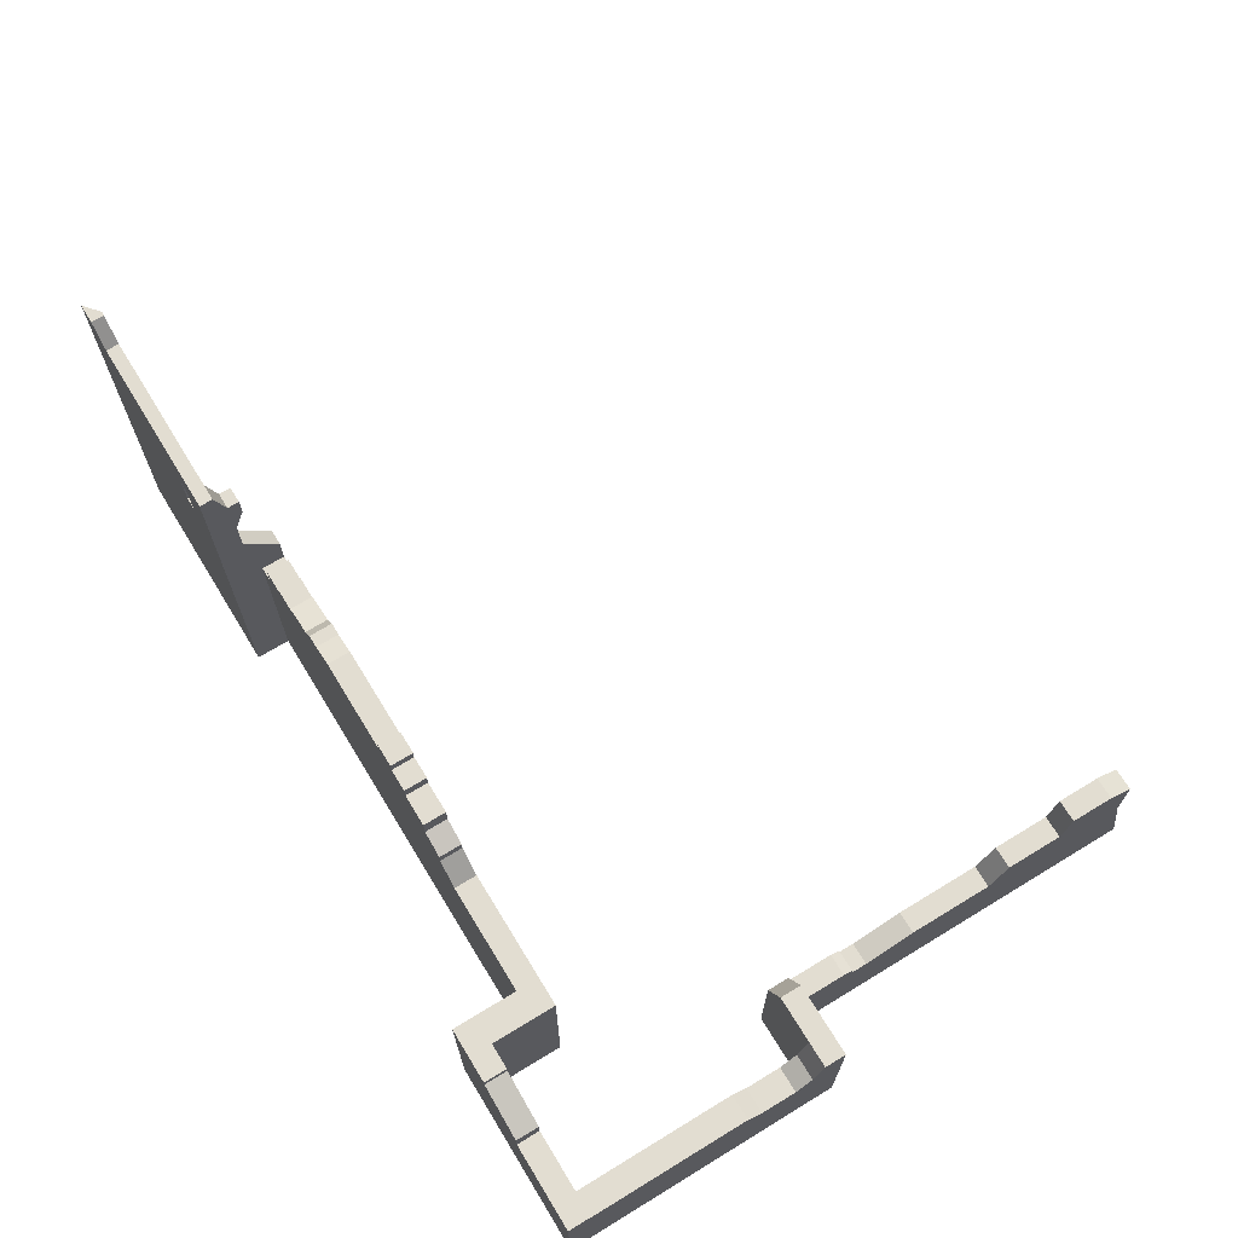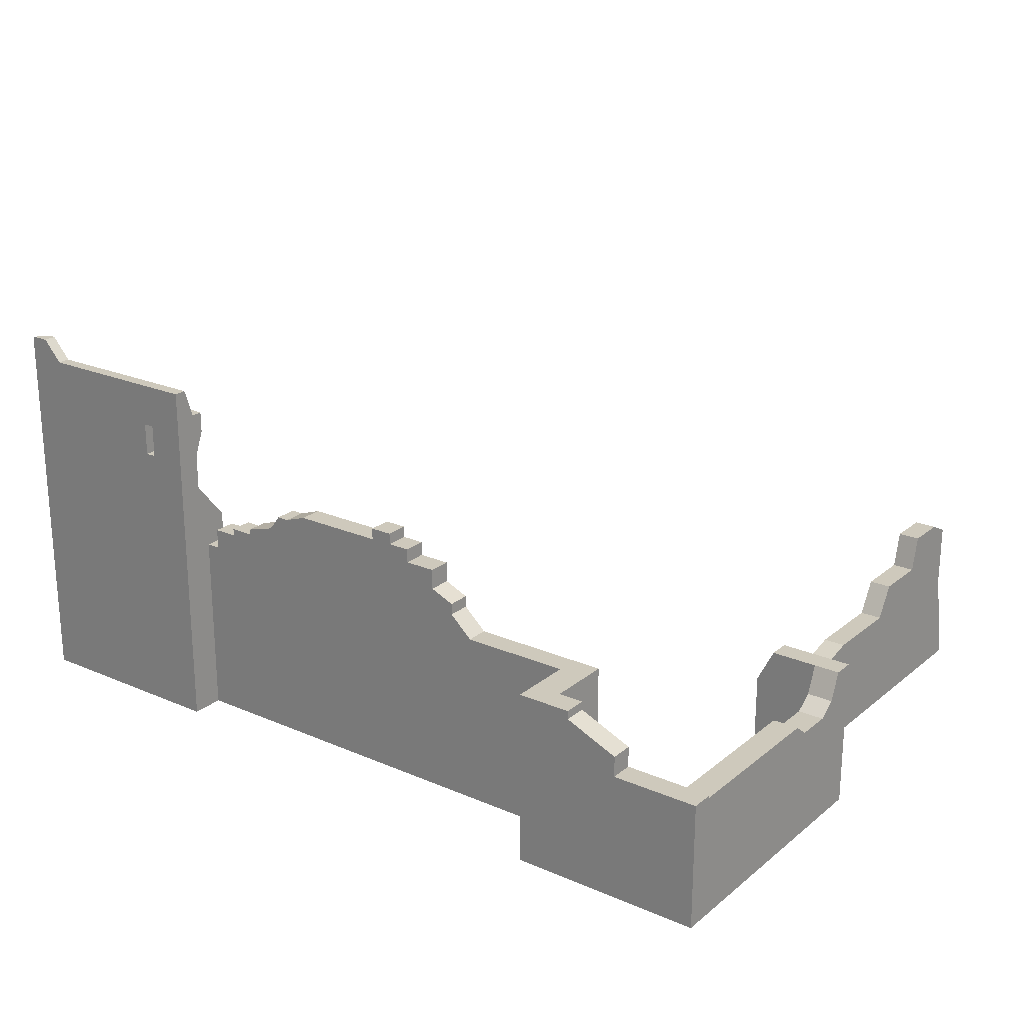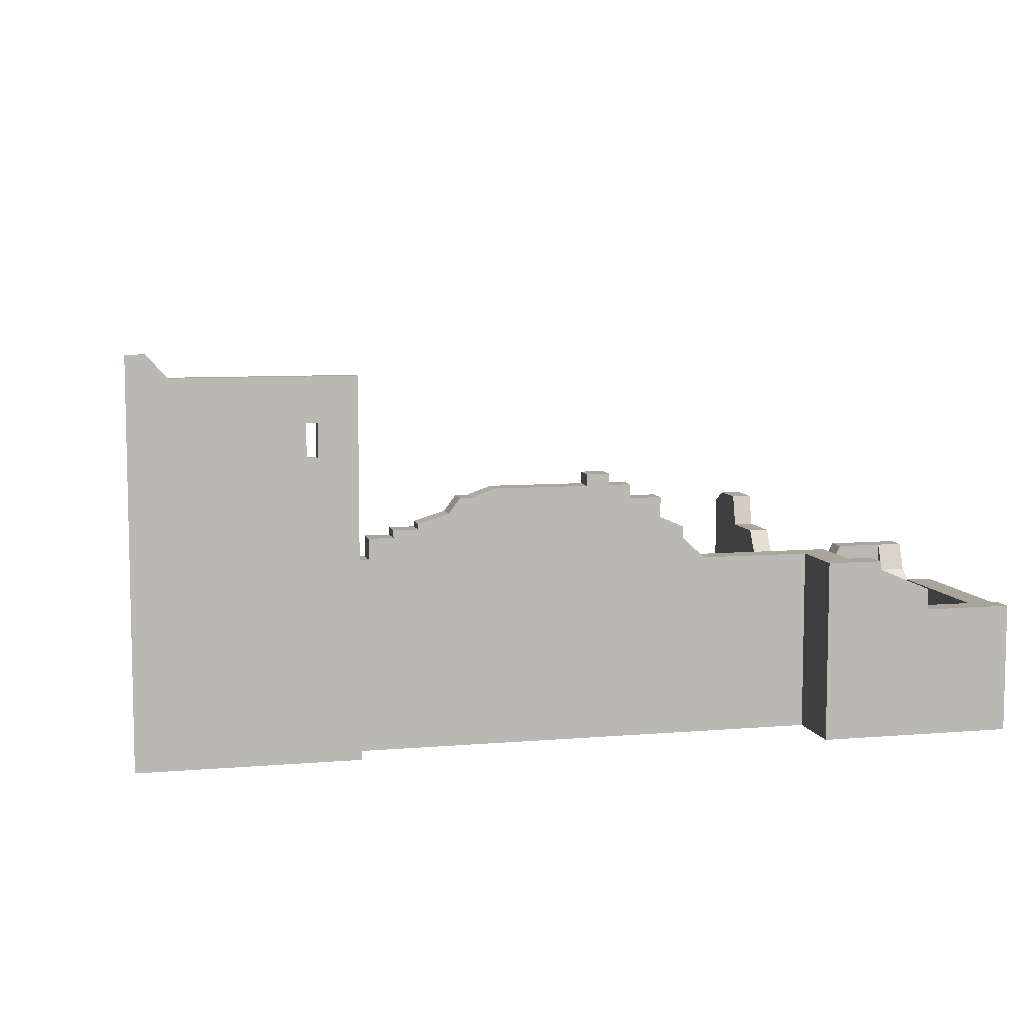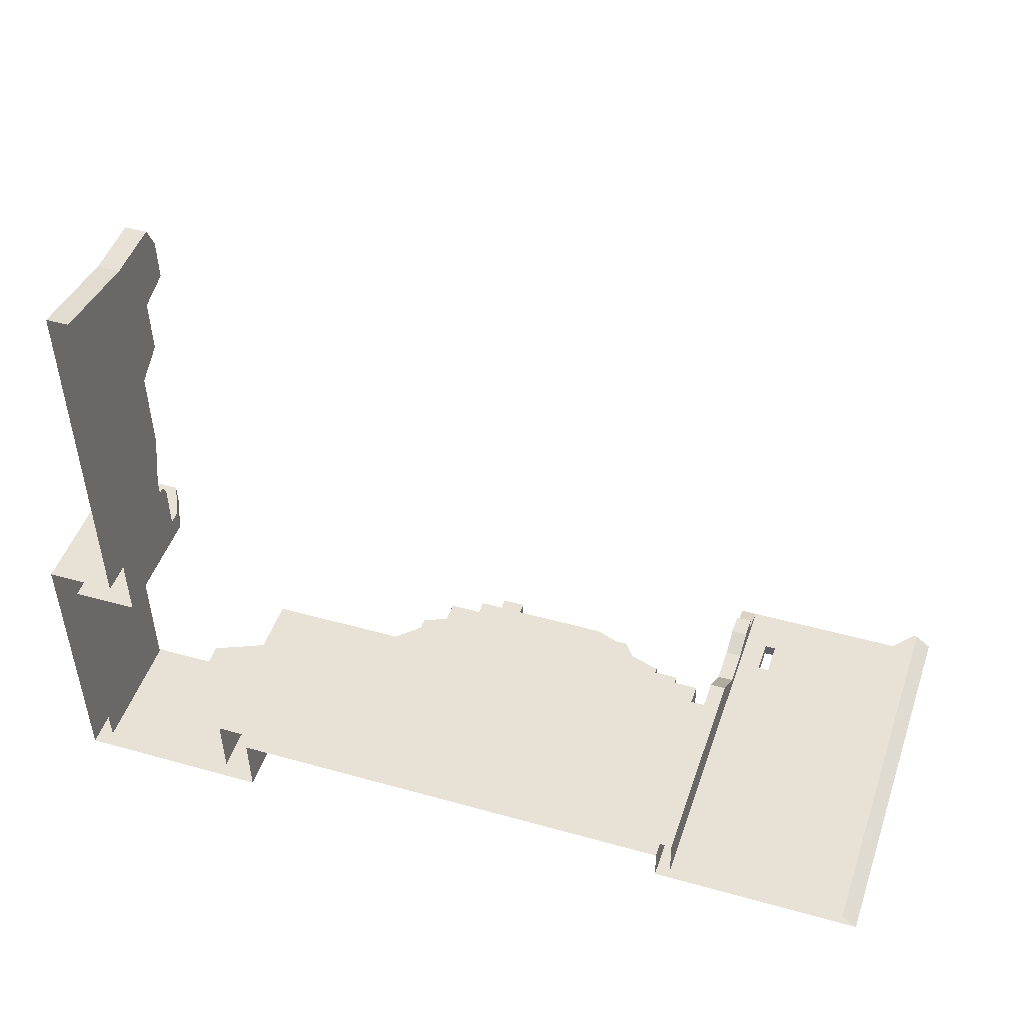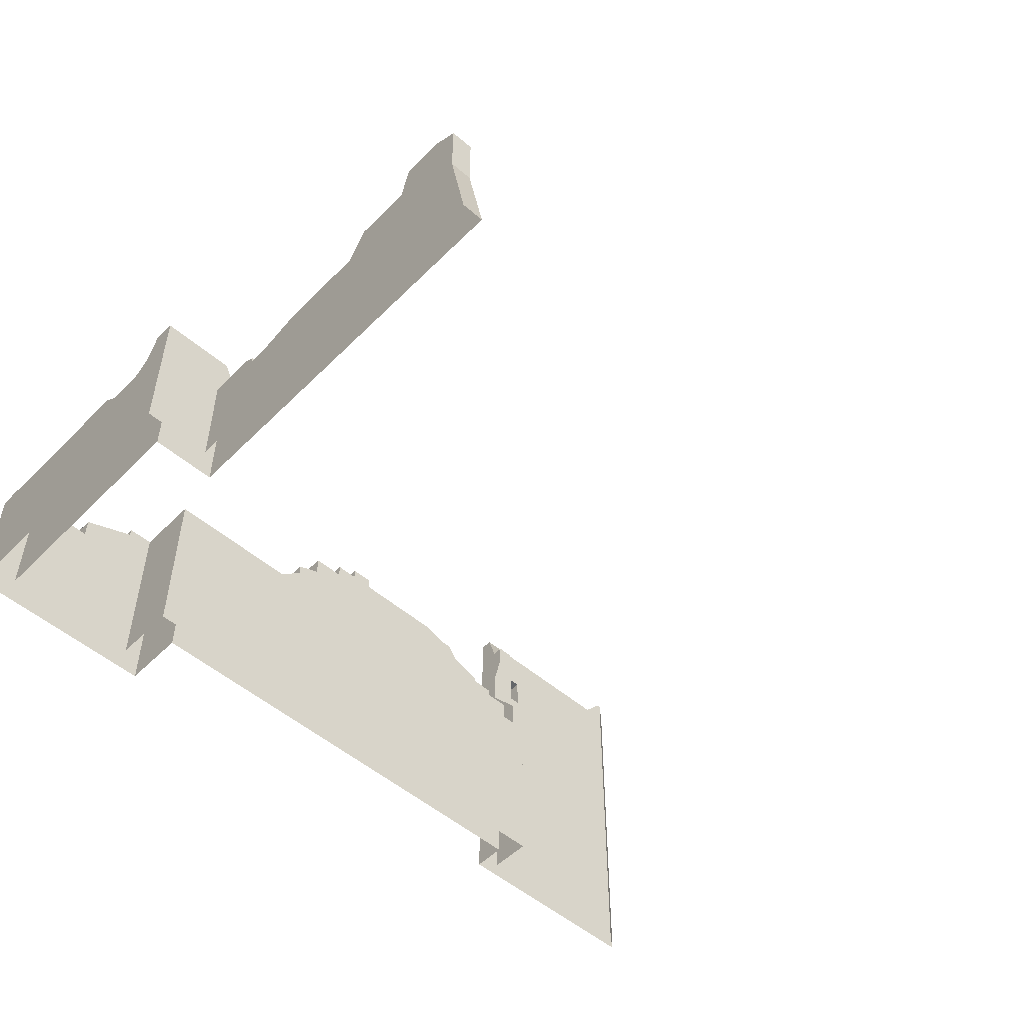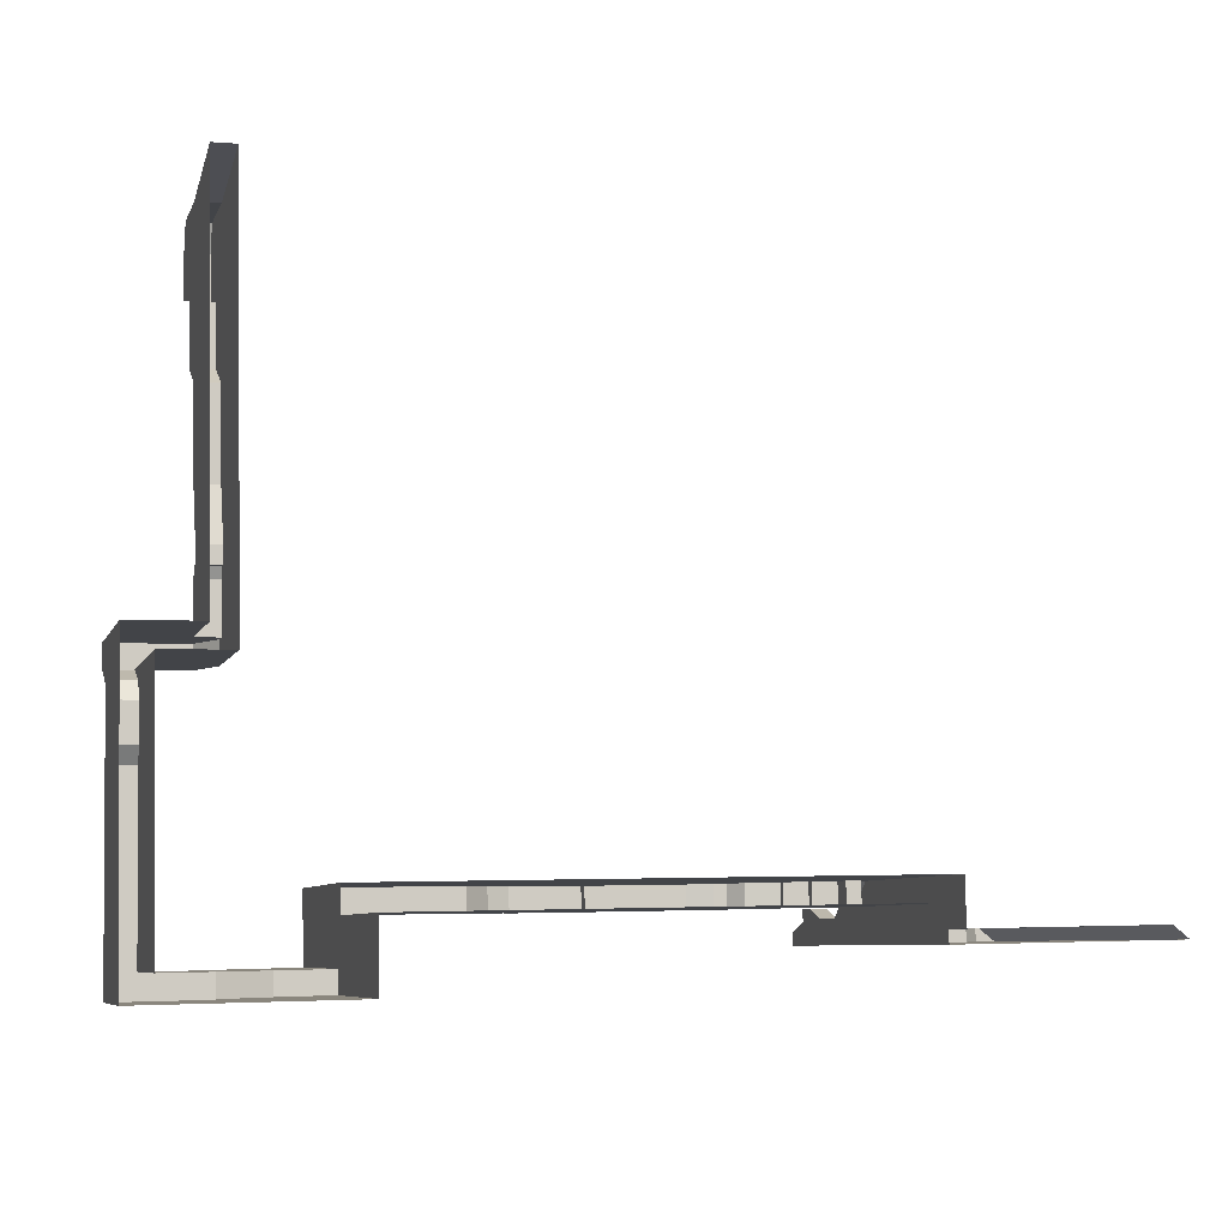
<metadata>
{"format":"obj","ext":"obj","renderer":"f3d","projection":"perspective","resolution":1024,"background":"white","views":[{"elev":68.6,"azim":-122.6,"up":"+Y"},{"elev":22.5,"azim":-144.7,"up":"+Y"},{"elev":7.7,"azim":165.3,"up":"+Y"},{"elev":47.4,"azim":18.4,"up":"+Z"},{"elev":-51.7,"azim":-44.2,"up":"+Y"},{"elev":-7.4,"azim":-15.9,"up":"+Z"}]}
</metadata>
<code>
v  -6.477 0 -10.11
v  -6.477 13.58 -10.11
v  -7.455 11.74 -10.13
v  -38.03 0 -10.77
v  -7.455 13.58 -10.13
v  -29.51 11.1 -10.59
v  -8.337 11.74 -10.15
v  -28.11 12.39 -10.56
v  -8.337 13.01 -10.15
v  -9.857 13.01 -10.18
v  -28.11 13.09 -10.56
v  -9.857 13.47 -10.18
v  -11.36 13.47 -10.21
v  -26.63 13.72 -10.53
v  -11.36 13.81 -10.21
v  -13.26 14.37 -10.25
v  -26.63 14.98 -10.53
v  -13.96 15.31 -10.27
v  -24.67 14.98 -10.49
v  -14.72 15.31 -10.28
v  -24.67 15.84 -10.49
v  -16.13 15.82 -10.31
v  -21.91 15.82 -10.43
v  -21.91 16.54 -10.43
v  -23.3 15.84 -10.46
v  -23.3 16.54 -10.46
v  -38.03 11.1 -10.77
v  -6.421 0 -12.83
v  -6.436 15.98 -12.12
v  -6.433 21.11 -12.23
v  -6.436 18.28 -12.12
v  -6.421 22.93 -12.83
v  -6.448 19.79 -11.53
v  -6.448 21.11 -11.53
v  -36.21 0 -12.15
v  -36.13 0 -16.16
v  -36.13 11.1 -16.16
v  -36.21 11.1 -12.15
v  -43.43 6.223 23.27
v  -43.43 9.934 23.27
v  -44.8 9.934 23.24
v  -44.8 6.223 23.24
v  -43.46 0 24.43
v  -42.95 0 0.0339
v  -43.34 8.482 18.71
v  -43.13 6.562 8.979
v  -43.24 6.562 14.15
v  -43.05 5.805 4.891
v  -43.07 5.805 5.87
v  -43.04 6.562 4.285
v  -43.05 6.225 4.891
v  -42.98 7.398 1.374
v  -42.98 6.562 1.374
v  -42.95 7.398 0.0339
v  -43.27 8.482 15.25
v  -43.4 10.64 21.8
v  -43.35 10.64 19.23
v  -37.95 11.1 -14.77
v  -37.95 0 -14.77
v  -46.88 0 -0.0478
v  -46.84 7.052 -1.768
v  -46.86 7.802 -0.7132
v  -46.88 9.482 -0.0478
v  -46.57 0 -14.94
v  -46.8 7.052 -3.967
v  -46.57 7.802 -14.94
v  -46.78 7.802 -4.93
v  -43.99 9.482 0.0123
v  -7.383 0 -13.63
v  -7.383 22.93 -13.63
v  -5.011 18.17 -13.58
v  5.946 0 -13.35
v  -4.331 20.23 -13.56
v  -5.011 20.23 -13.58
v  3.538 22.93 -13.4
v  -4.331 18.17 -13.56
v  5.946 24.29 -13.35
v  4.747 24.29 -13.37
v  4.73 24.29 -12.6
v  3.522 22.93 -12.62
v  4.979 0 -12.59
v  4.979 24.29 -12.59
v  -4.347 20.23 -12.79
v  -4.347 18.17 -12.79
v  -5.027 20.23 -12.8
v  -5.027 18.17 -12.8
v  -7.399 22.93 -12.85
v  -7.426 11.74 -11.55
v  -8.308 11.74 -11.56
v  -8.308 13.01 -11.56
v  -9.828 13.01 -11.6
v  -9.828 13.47 -11.6
v  -11.33 13.47 -11.63
v  -11.33 13.81 -11.63
v  -13.23 14.37 -11.67
v  -13.93 15.31 -11.68
v  -14.69 15.31 -11.7
v  -16.1 15.82 -11.73
v  -21.88 15.82 -11.85
v  -21.88 16.54 -11.85
v  -7.426 19.79 -11.55
v  -7.426 21.11 -11.55
v  -7.411 21.11 -12.25
v  -7.414 18.28 -12.14
v  -7.414 15.98 -12.14
v  -7.426 0 -11.55
v  -28.08 13.09 -11.98
v  -26.6 13.72 -11.95
v  -26.6 14.98 -11.95
v  -24.65 14.98 -11.9
v  -24.65 15.84 -11.9
v  -23.27 15.84 -11.88
v  -23.27 16.54 -11.88
v  -28.08 12.39 -11.98
v  -29.48 11.1 -12.01
v  -48.15 0 -16.41
v  -48.15 7.944 -16.41
v  -42.74 7.944 -16.3
v  -42.74 9.224 -16.3
v  -39.51 10.58 -16.23
v  -39.51 11.1 -16.23
v  -39.54 11.1 -14.8
v  -48.18 7.802 -14.98
v  -46.57 7.944 -14.94
v  -48.18 7.944 -14.98
v  -39.54 10.58 -14.8
v  -42.77 9.224 -14.87
v  -42.77 7.944 -14.87
v  -48.51 9.482 1.258
v  -48.49 9.482 -0.0813
v  -48.47 7.802 -0.7467
v  -48.51 0 1.258
v  -48.45 7.052 -1.801
v  -48.4 7.052 -4.001
v  -48.38 7.802 -4.963
v  -44.02 9.482 1.352
v  -44.61 6.562 14.12
v  -44.5 6.562 8.95
v  -44.34 6.562 1.345
v  -44.34 0 1.345
v  -44.7 8.482 18.68
v  -44.63 8.482 15.22
v  -44.77 10.64 21.77
v  -44.71 10.64 19.21
v  -44.41 6.225 4.862
v  -44.4 6.562 4.257
v  -44.41 5.805 4.862
v  -44.43 5.805 5.842
v  -44.82 0 24.4
o ChunkyBrokenWall09_Lowpoly
g ChunkyBrokenWall09_Lowpoly
f 1 2 3 4
f 3 2 5
f 6 4 3 7
f 8 6 7 9
f 10 11 8 9
f 10 12 13 11
f 14 11 13 15
f 14 15 16 17
f 16 18 19 17
f 20 21 19 18
f 20 22 23 21
f 23 24 25 21
f 25 24 26
f 27 4 6
f 2 1 28 29
f 29 28 30 31
f 30 28 32
f 33 31 30 34
f 35 36 37 38
f 39 40 41 42
f 43 44 45 39
f 44 46 47 45
f 44 48 49 46
f 48 44 50 51
f 44 52 53 50
f 52 44 54
f 45 47 55
f 56 39 45 57
f 56 40 39
f 27 58 59 4
f 60 61 62 63
f 60 64 65 61
f 65 64 66 67
f 60 63 54 44
f 54 63 68
f 69 70 71 72
f 70 73 74 71
f 75 76 73 70
f 76 75 77 72
f 76 72 71
f 77 75 78
f 79 78 75 80
f 81 82 80 28
f 80 82 79
f 80 83 84 28
f 83 80 32 85
f 86 85 32 28
f 86 28 84
f 83 73 76 84
f 86 84 76 71
f 86 71 74 85
f 85 74 73 83
f 70 87 32 75
f 75 32 80
f 7 3 88 89
f 7 89 90 9
f 10 9 90 91
f 10 91 92 12
f 13 12 92 93
f 13 93 94 15
f 16 15 94 95
f 16 95 96 18
f 20 18 96 97
f 22 20 97 98
f 23 22 98 99
f 23 99 100 24
f 101 102 103 104
f 105 104 103 69
f 69 106 88 105
f 88 3 5 105
f 103 87 70 69
f 30 32 87 103
f 102 34 30 103
f 33 34 102 101
f 31 33 101 104
f 29 31 104 105
f 2 29 105 5
f 93 107 108 94
f 108 109 95 94
f 110 96 95 109
f 110 111 97 96
f 99 97 111 112
f 100 99 112 113
f 98 97 99
f 93 92 91 107
f 91 90 114 107
f 114 90 89 115
f 115 89 88 35
f 35 88 106
f 115 35 38
f 26 113 112 25
f 21 25 112 111
f 21 111 110 19
f 17 19 110 109
f 17 109 108 14
f 11 14 108 107
f 11 107 114 8
f 26 24 100 113
f 6 8 114 115
f 116 117 118 36
f 37 36 118 119
f 120 121 37 119
f 27 6 38 58
f 38 6 115
f 37 121 58 38
f 58 121 122
f 123 66 124 125
f 122 121 120 126
f 127 126 120 119
f 127 119 118 128
f 117 125 124 118
f 118 124 128
f 59 58 128 64
f 128 58 126 127
f 126 58 122
f 128 124 66 64
f 129 130 131 132
f 133 116 132 131
f 134 135 116 133
f 123 125 116 135
f 116 125 117
f 134 65 67 135
f 133 61 65 134
f 131 62 61 133
f 135 67 66 123
f 129 136 63 130
f 63 136 68
f 131 130 63 62
f 137 47 46 138
f 139 53 52 129
f 139 129 132 140
f 129 52 136
f 52 54 68 136
f 141 45 55 142
f 143 56 57 144
f 41 40 56 143
f 141 144 57 45
f 137 142 55 47
f 145 51 50 146
f 48 51 145 147
f 148 49 48 147
f 138 46 49 148
f 146 50 53 139
f 42 41 143 141
f 141 140 149 42
f 141 142 137 140
f 137 138 148 140
f 147 146 140 148
f 146 147 145
f 140 146 139
f 141 143 144
f 43 39 42 149
f 82 81 72 77
f 78 79 82 77

</code>
